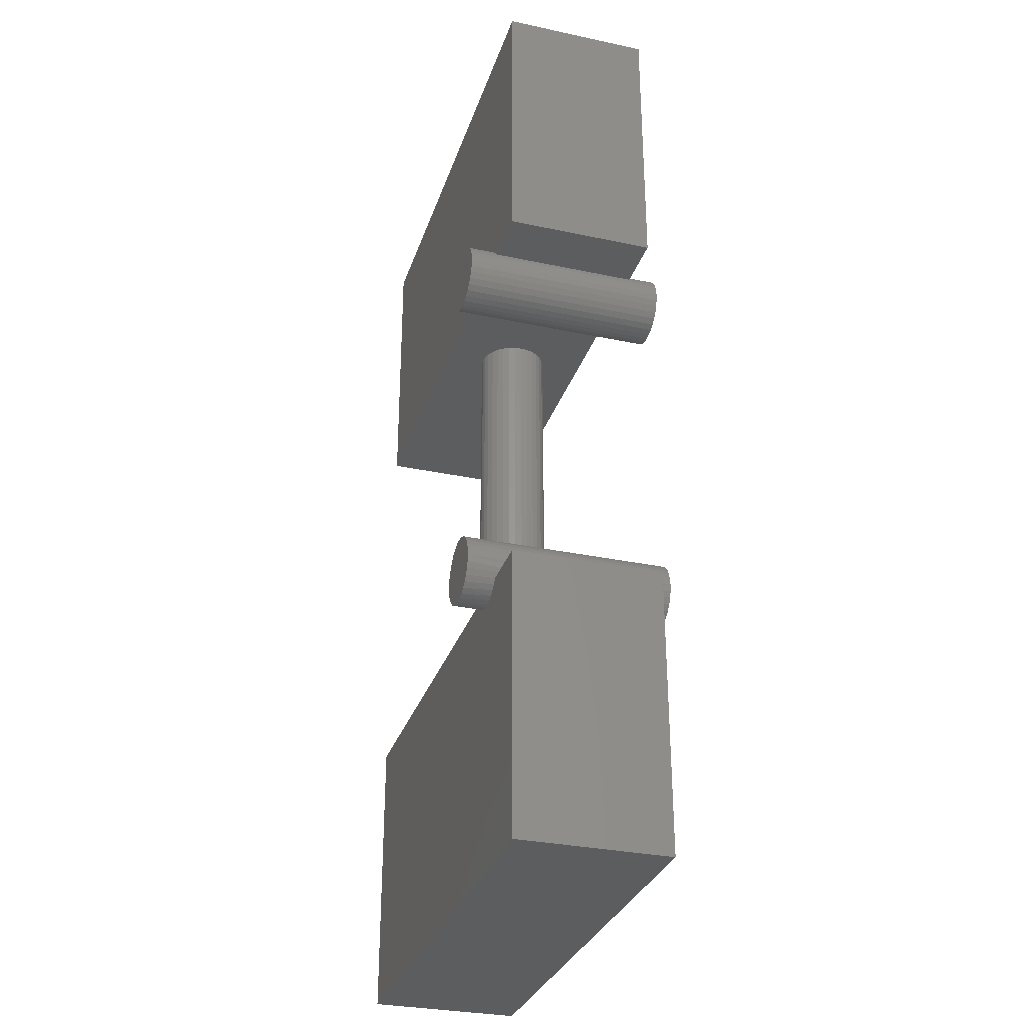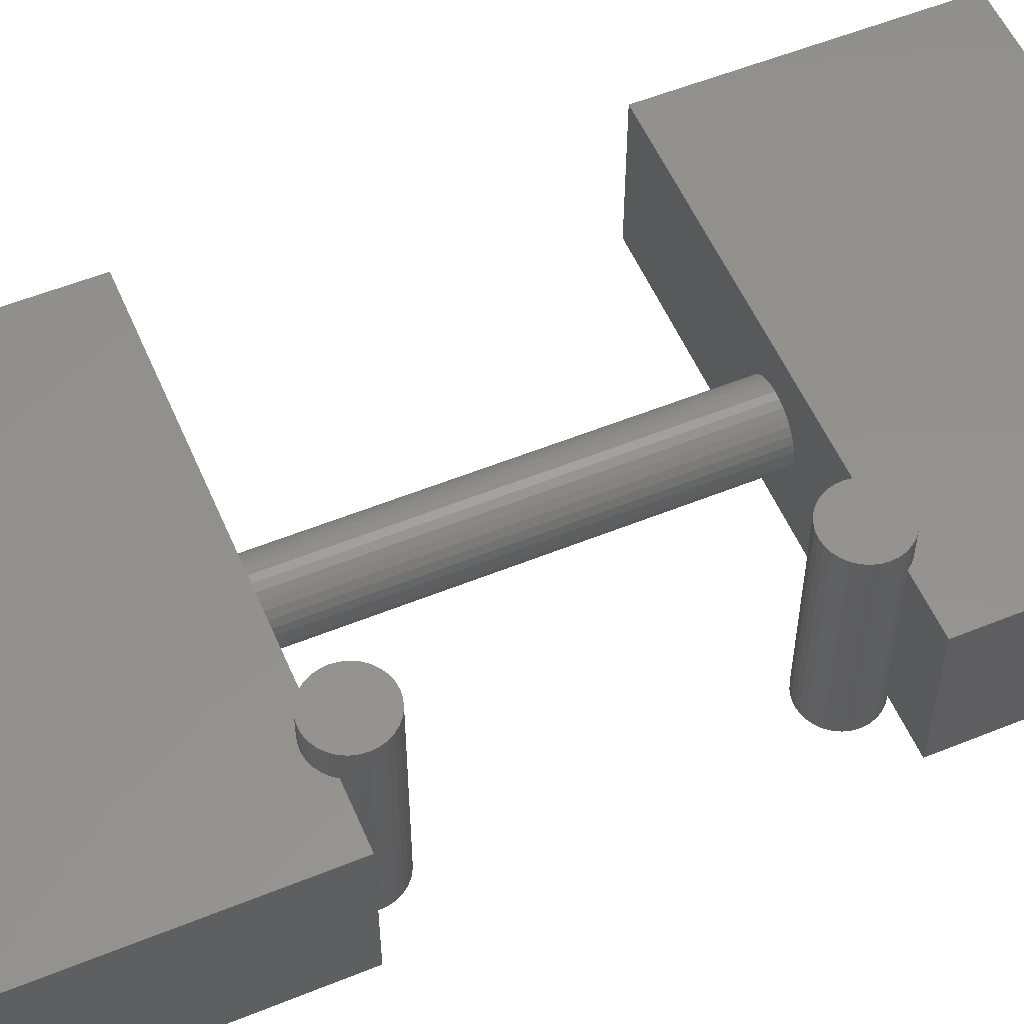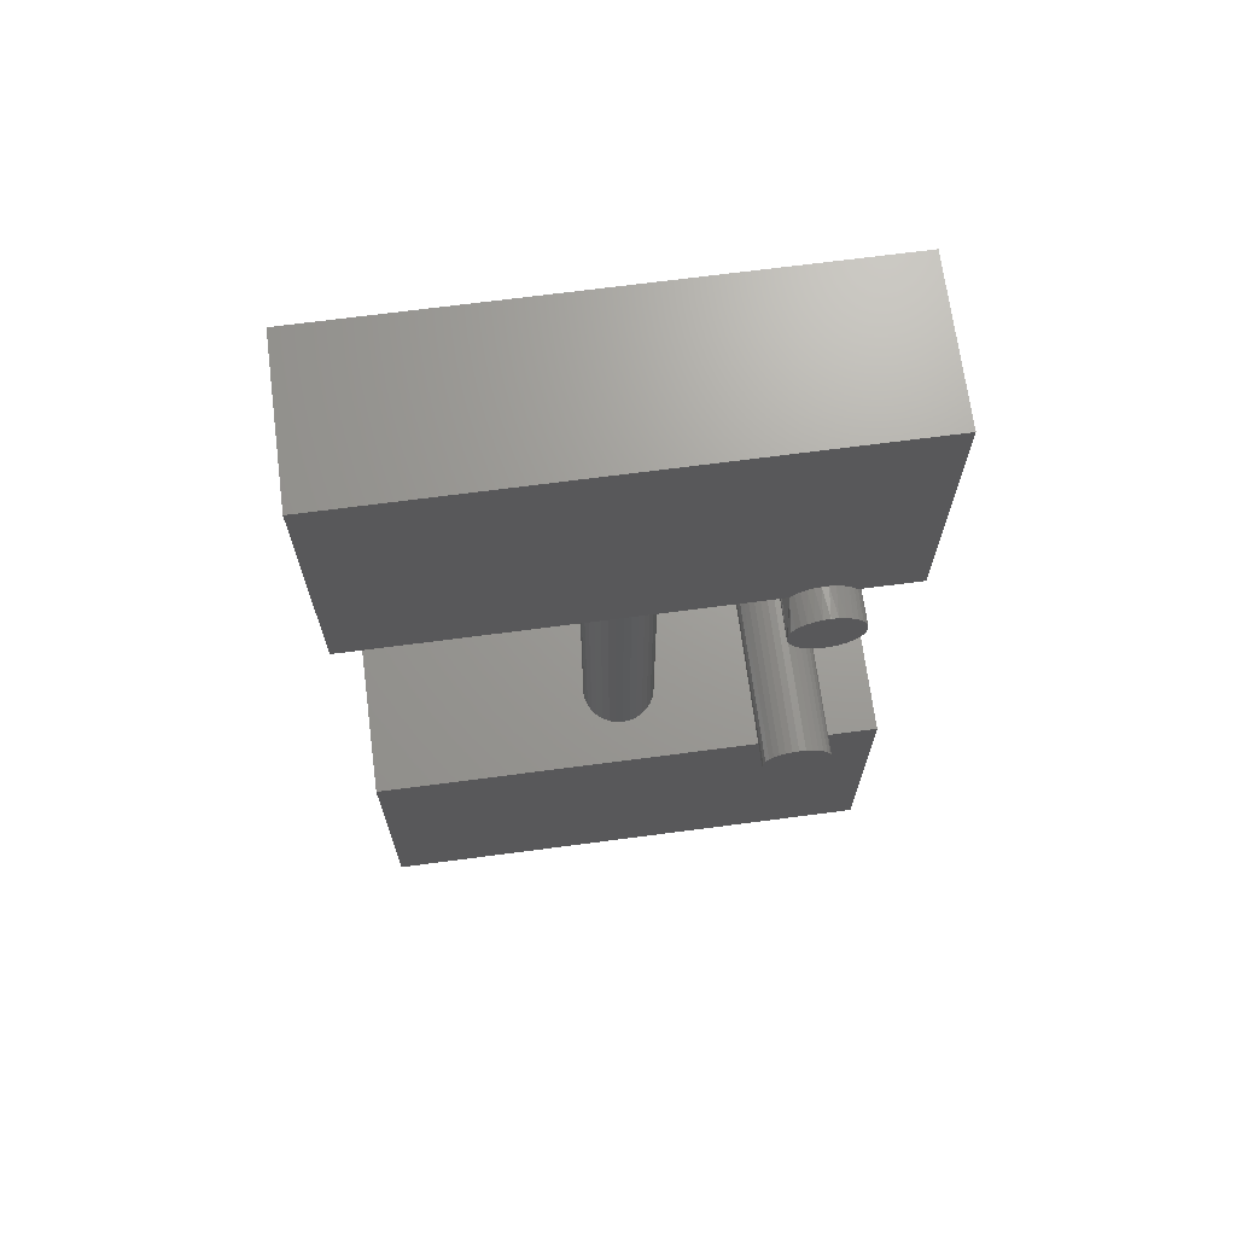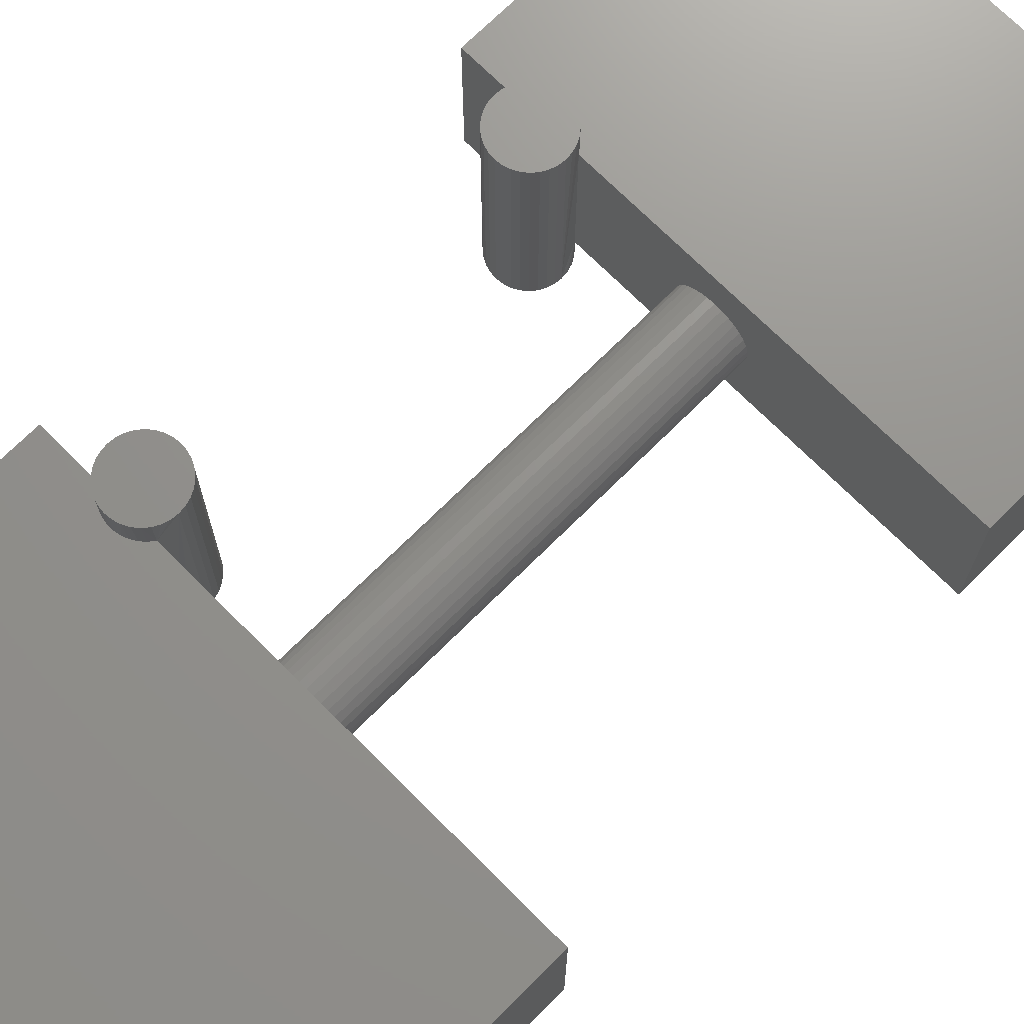
<metadata>
{"format":"stl","ext":"stl","renderer":"f3d","projection":"perspective","resolution":1024,"background":"white","views":[{"elev":-31.1,"azim":73.1,"up":"+Z"},{"elev":55.3,"azim":66.9,"up":"+Y"},{"elev":69.2,"azim":-7.5,"up":"+Z"},{"elev":71.5,"azim":-134.9,"up":"+Y"}]}
</metadata>
<code>
# stl→obj: 258 verts, 512 faces
v -0.04688 5.801e-18 0.1937
v -0.04688 5.801e-18 0.7282
v -0.04596 0.009241 0.1937
v -0.04596 0.009241 0.7282
v -0.04327 0.01813 0.1937
v -0.04327 0.01813 0.7282
v -0.03889 0.02632 0.1937
v -0.03889 0.02632 0.7282
v -0.033 0.03349 0.1937
v -0.033 0.03349 0.7282
v -0.02582 0.03939 0.1937
v -0.02582 0.03939 0.7282
v -0.01763 0.04376 0.1937
v -0.01763 0.04376 0.7282
v -0.008748 0.04646 0.1937
v -0.008748 0.04646 0.7282
v 0.0004934 0.04737 0.1937
v 0.0004934 0.04737 0.7282
v 0.009735 0.04646 0.1937
v 0.009735 0.04646 0.7282
v 0.01862 0.04376 0.1937
v 0.01862 0.04376 0.7282
v 0.02681 0.03939 0.1937
v 0.02681 0.03939 0.7282
v 0.03399 0.03349 0.1937
v 0.03399 0.03349 0.7282
v 0.03988 0.02632 0.1937
v 0.03988 0.02632 0.7282
v 0.04426 0.01813 0.1937
v 0.04426 0.01813 0.7282
v 0.04695 0.009241 0.1937
v 0.04695 0.009241 0.7282
v 0.04786 0 0.1937
v 0.04786 0 0.7282
v 0.04695 -0.009241 0.1937
v 0.04695 -0.009241 0.7282
v 0.04426 -0.01813 0.1937
v 0.04426 -0.01813 0.7282
v 0.03988 -0.02632 0.1937
v 0.03988 -0.02632 0.7282
v 0.03399 -0.03349 0.1937
v 0.03399 -0.03349 0.7282
v 0.02681 -0.03939 0.1937
v 0.02681 -0.03939 0.7282
v 0.01862 -0.04376 0.1937
v 0.01862 -0.04376 0.7282
v 0.009735 -0.04646 0.1937
v 0.009735 -0.04646 0.7282
v 0.0004934 -0.04737 0.1937
v 0.0004934 -0.04737 0.7282
v -0.008748 -0.04646 0.1937
v -0.008748 -0.04646 0.7282
v -0.01763 -0.04376 0.1937
v -0.01763 -0.04376 0.7282
v -0.02582 -0.03939 0.1937
v -0.02582 -0.03939 0.7282
v -0.033 -0.03349 0.1937
v -0.033 -0.03349 0.7282
v -0.03889 -0.02632 0.1937
v -0.03889 -0.02632 0.7282
v -0.04327 -0.01813 0.1937
v -0.04327 -0.01813 0.7282
v -0.04596 -0.009241 0.1937
v -0.04596 -0.009241 0.7282
v 0.2656 0.1406 0.2188
v 0.2621 7.637e-17 0.201
v 0.2647 0.1406 0.2097
v 0.2656 -0.1406 0.2188
v 0.2647 -0.1406 0.2097
v 0.1864 -0.1406 0.186
v 0.1854 -0.1016 0.187
v 0.1917 -0.1016 0.1814
v 0.1935 -0.1406 0.1802
v 0.1989 -0.1016 0.1771
v 0.2015 -0.1406 0.1759
v 0.2068 -0.1016 0.1741
v 0.2102 -0.1406 0.1733
v 0.215 -0.1016 0.1726
v 0.2192 -0.1406 0.1724
v 0.2235 -0.1016 0.1726
v 0.2283 -0.1406 0.1733
v 0.2317 -0.1016 0.1741
v 0.237 -0.1406 0.1759
v 0.2396 -0.1016 0.1771
v 0.245 -0.1406 0.1802
v 0.2468 -0.1016 0.1814
v 0.252 -0.1406 0.186
v 0.2531 -0.1016 0.187
v 0.2578 -0.1406 0.193
v 0.2621 -0.1406 0.201
v 0.1917 0.1016 0.1814
v 0.1854 0.1016 0.187
v 0.1864 0.1406 0.186
v 0.1935 0.1406 0.1802
v 0.1989 0.1016 0.1771
v 0.2015 0.1406 0.1759
v 0.2068 0.1016 0.1741
v 0.2102 0.1406 0.1733
v 0.215 0.1016 0.1726
v 0.2192 0.1406 0.1724
v 0.2235 0.1016 0.1726
v 0.2283 0.1406 0.1733
v 0.2317 0.1016 0.1741
v 0.237 0.1406 0.1759
v 0.2396 0.1016 0.1771
v 0.245 0.1406 0.1802
v 0.2468 0.1016 0.1814
v 0.252 0.1406 0.186
v 0.2531 0.1016 0.187
v 0.2578 0.1406 0.193
v 0.2621 0.1406 0.201
v 0.1802 0.1016 0.1937
v 0.1729 0.1406 0.2188
v 0.1738 0.1406 0.2097
v 0.1764 0.1406 0.201
v 0.1807 0.1406 0.193
v 0.2583 0.1016 0.1937
v 0.2583 -0.1016 0.1937
v 0.1802 -0.1016 0.1937
v 0.1764 -0.1406 0.201
v 0.1738 -0.1406 0.2097
v 0.1729 -0.1406 0.2188
v 0.1807 -0.1406 0.193
v 0.3359 -0.1016 0.7282
v 0.2583 -0.1016 0.7282
v 0.3359 0.1016 0.7282
v 0.2583 0.1016 0.7282
v 0.1802 0.1016 0.7282
v 0.1802 -0.1016 0.7282
v -0.3359 -0.1016 0.7282
v -0.3359 0.1016 0.7282
v 0.1854 0.1016 0.7348
v -0.3359 0.1016 1.117
v 0.3359 0.1016 1.117
v 0.215 0.1016 0.7493
v 0.2068 0.1016 0.7478
v 0.1989 0.1016 0.7448
v 0.1917 0.1016 0.7404
v 0.2531 0.1016 0.7348
v 0.2468 0.1016 0.7404
v 0.2396 0.1016 0.7448
v 0.2317 0.1016 0.7478
v 0.2235 0.1016 0.7493
v 0.1854 -0.1016 0.7348
v -0.3359 -0.1016 1.117
v 0.1917 -0.1016 0.7404
v 0.1989 -0.1016 0.7448
v 0.2068 -0.1016 0.7478
v 0.215 -0.1016 0.7493
v 0.3359 -0.1016 1.117
v 0.2235 -0.1016 0.7493
v 0.2317 -0.1016 0.7478
v 0.2396 -0.1016 0.7448
v 0.2468 -0.1016 0.7404
v 0.2531 -0.1016 0.7348
v 0.2656 0.1406 0.7031
v 0.2621 6.249e-17 0.7209
v 0.2656 -0.1406 0.7031
v 0.2647 0.1406 0.7122
v 0.1864 0.1406 0.7359
v 0.1935 0.1406 0.7417
v 0.2015 0.1406 0.746
v 0.2102 0.1406 0.7486
v 0.2192 0.1406 0.7495
v 0.2283 0.1406 0.7486
v 0.237 0.1406 0.746
v 0.245 0.1406 0.7417
v 0.252 0.1406 0.7359
v 0.2578 0.1406 0.7289
v 0.2621 0.1406 0.7209
v 0.1864 -0.1406 0.7359
v 0.1935 -0.1406 0.7417
v 0.2015 -0.1406 0.746
v 0.2102 -0.1406 0.7486
v 0.2192 -0.1406 0.7495
v 0.2283 -0.1406 0.7486
v 0.237 -0.1406 0.746
v 0.245 -0.1406 0.7417
v 0.252 -0.1406 0.7359
v 0.2578 -0.1406 0.7289
v 0.2621 -0.1406 0.7209
v 0.2647 -0.1406 0.7122
v 0.1729 -0.1406 0.7031
v 0.1738 -0.1406 0.7122
v 0.1764 -0.1406 0.7209
v 0.1807 -0.1406 0.7289
v 0.1764 0.1406 0.7209
v 0.1738 0.1406 0.7122
v 0.1729 0.1406 0.7031
v 0.1807 0.1406 0.7289
v 0.3359 -0.1016 0.1937
v 0.3359 0.1016 0.1937
v -0.3359 -0.1016 0.1937
v -0.3359 0.1016 0.1937
v 0.3359 0.1016 -0.1953
v -0.3359 0.1016 -0.1953
v 0.3359 -0.1016 -0.1953
v -0.3359 -0.1016 -0.1953
v 0.2192 -0.1406 0.2651
v 0.2102 -0.1406 0.2642
v 0.2015 -0.1406 0.2616
v 0.2283 -0.1406 0.2642
v 0.237 -0.1406 0.2616
v 0.1935 -0.1406 0.2573
v 0.245 -0.1406 0.2573
v 0.1864 -0.1406 0.2515
v 0.252 -0.1406 0.2515
v 0.1807 -0.1406 0.2445
v 0.2578 -0.1406 0.2445
v 0.1764 -0.1406 0.2365
v 0.2621 -0.1406 0.2365
v 0.1738 -0.1406 0.2278
v 0.2647 -0.1406 0.2278
v 0.2015 0.1406 0.2616
v 0.2102 0.1406 0.2642
v 0.2192 0.1406 0.2651
v 0.2283 0.1406 0.2642
v 0.237 0.1406 0.2616
v 0.1935 0.1406 0.2573
v 0.245 0.1406 0.2573
v 0.1864 0.1406 0.2515
v 0.252 0.1406 0.2515
v 0.1807 0.1406 0.2445
v 0.2578 0.1406 0.2445
v 0.1764 0.1406 0.2365
v 0.2621 0.1406 0.2365
v 0.1738 0.1406 0.2278
v 0.2647 0.1406 0.2278
v 0.2647 -0.1406 0.6941
v 0.1764 -0.1406 0.6854
v 0.2621 -0.1406 0.6854
v 0.1807 -0.1406 0.6774
v 0.2578 -0.1406 0.6774
v 0.1864 -0.1406 0.6703
v 0.252 -0.1406 0.6703
v 0.1935 -0.1406 0.6646
v 0.245 -0.1406 0.6646
v 0.2015 -0.1406 0.6603
v 0.237 -0.1406 0.6603
v 0.2102 -0.1406 0.6576
v 0.2192 -0.1406 0.6567
v 0.2283 -0.1406 0.6576
v 0.1738 -0.1406 0.6941
v 0.2621 0.1406 0.6854
v 0.1764 0.1406 0.6854
v 0.2647 0.1406 0.6941
v 0.1807 0.1406 0.6774
v 0.2578 0.1406 0.6774
v 0.1864 0.1406 0.6703
v 0.252 0.1406 0.6703
v 0.1935 0.1406 0.6646
v 0.245 0.1406 0.6646
v 0.2015 0.1406 0.6603
v 0.237 0.1406 0.6603
v 0.2102 0.1406 0.6576
v 0.2192 0.1406 0.6567
v 0.2283 0.1406 0.6576
v 0.1738 0.1406 0.6941
f 1 2 3
f 3 2 4
f 3 4 5
f 5 4 6
f 5 6 7
f 7 6 8
f 7 8 9
f 9 8 10
f 9 10 11
f 11 10 12
f 11 12 13
f 13 12 14
f 13 14 15
f 15 14 16
f 15 16 17
f 17 16 18
f 17 18 19
f 19 18 20
f 19 20 21
f 21 20 22
f 21 22 23
f 23 22 24
f 23 24 25
f 25 24 26
f 25 26 27
f 27 26 28
f 27 28 29
f 29 28 30
f 29 30 31
f 31 30 32
f 31 32 33
f 33 32 34
f 33 34 35
f 35 34 36
f 35 36 37
f 37 36 38
f 37 38 39
f 39 38 40
f 39 40 41
f 41 40 42
f 41 42 43
f 43 42 44
f 43 44 45
f 45 44 46
f 45 46 47
f 47 46 48
f 47 48 49
f 49 48 50
f 49 50 51
f 51 50 52
f 51 52 53
f 53 52 54
f 53 54 55
f 55 54 56
f 55 56 57
f 57 56 58
f 57 58 59
f 59 58 60
f 59 60 61
f 61 60 62
f 61 62 63
f 63 62 64
f 63 64 1
f 1 64 2
f 65 66 67
f 65 68 66
f 68 69 66
f 70 71 72
f 70 72 73
f 73 72 74
f 73 74 75
f 75 74 76
f 75 76 77
f 77 76 78
f 77 78 79
f 78 80 79
f 81 79 80
f 80 82 81
f 83 81 82
f 82 84 83
f 85 83 84
f 84 86 85
f 87 85 86
f 86 88 87
f 89 87 88
f 89 66 90
f 66 69 90
f 91 92 93
f 93 94 91
f 95 91 94
f 94 96 95
f 97 95 96
f 96 98 97
f 99 97 98
f 98 100 99
f 99 100 101
f 101 100 102
f 101 102 103
f 103 102 104
f 103 104 105
f 105 104 106
f 105 106 107
f 107 106 108
f 107 108 109
f 109 108 110
f 66 111 67
f 112 113 114
f 112 114 115
f 112 115 116
f 112 116 93
f 112 93 92
f 117 109 110
f 117 110 111
f 117 111 66
f 118 117 66
f 118 66 89
f 118 89 88
f 113 112 119
f 113 119 120
f 113 120 121
f 113 121 122
f 71 70 119
f 119 70 123
f 119 123 120
f 124 125 126
f 126 125 127
f 128 129 34
f 128 34 32
f 128 32 30
f 128 30 28
f 128 28 26
f 128 26 24
f 128 24 22
f 128 22 20
f 128 20 18
f 130 131 2
f 130 2 64
f 130 64 62
f 130 62 60
f 130 60 58
f 130 58 56
f 130 56 54
f 130 54 52
f 130 52 50
f 130 50 129
f 131 128 18
f 131 18 16
f 131 16 14
f 131 14 12
f 131 12 10
f 131 10 8
f 131 8 6
f 131 6 4
f 131 4 2
f 129 50 48
f 129 48 46
f 129 46 44
f 129 44 42
f 129 42 40
f 129 40 38
f 129 38 36
f 129 36 34
f 131 132 128
f 133 134 135
f 133 135 136
f 133 136 137
f 133 137 138
f 133 138 132
f 133 132 131
f 134 126 127
f 134 127 139
f 134 139 140
f 134 140 141
f 134 141 142
f 134 142 143
f 134 143 135
f 129 144 130
f 145 130 144
f 145 144 146
f 145 146 147
f 145 147 148
f 145 148 149
f 145 149 150
f 150 149 151
f 150 151 152
f 150 152 153
f 150 153 154
f 150 154 155
f 150 155 125
f 150 125 124
f 156 157 158
f 156 159 157
f 160 132 138
f 160 138 161
f 161 138 137
f 161 137 162
f 162 137 136
f 162 136 163
f 163 136 135
f 163 135 164
f 164 135 143
f 164 143 165
f 143 142 165
f 166 165 142
f 142 141 166
f 167 166 141
f 141 140 167
f 168 167 140
f 140 139 168
f 169 168 139
f 169 157 170
f 157 159 170
f 146 144 171
f 171 172 146
f 147 146 172
f 172 173 147
f 148 147 173
f 173 174 148
f 149 148 174
f 174 175 149
f 151 149 175
f 175 176 151
f 151 176 152
f 152 176 177
f 152 177 153
f 153 177 178
f 153 178 154
f 154 178 179
f 154 179 155
f 155 179 180
f 157 181 182
f 158 157 182
f 129 183 184
f 129 184 185
f 129 185 186
f 129 186 171
f 129 171 144
f 125 155 180
f 125 180 181
f 125 181 157
f 127 125 157
f 127 157 169
f 127 169 139
f 183 129 128
f 183 128 187
f 183 187 188
f 183 188 189
f 132 160 128
f 128 160 190
f 128 190 187
f 191 192 118
f 118 192 117
f 112 17 19
f 112 19 21
f 112 21 23
f 112 23 25
f 112 25 27
f 112 27 29
f 112 29 31
f 112 31 33
f 112 33 119
f 193 119 49
f 193 49 51
f 193 51 53
f 193 53 55
f 193 55 57
f 193 57 59
f 193 59 61
f 193 61 63
f 193 63 1
f 193 1 194
f 194 1 3
f 194 3 5
f 194 5 7
f 194 7 9
f 194 9 11
f 194 11 13
f 194 13 15
f 194 15 17
f 194 17 112
f 119 33 35
f 119 35 37
f 119 37 39
f 119 39 41
f 119 41 43
f 119 43 45
f 119 45 47
f 119 47 49
f 195 196 99
f 195 99 101
f 195 101 103
f 192 195 103
f 192 103 105
f 192 105 107
f 192 107 109
f 192 109 117
f 196 194 112
f 196 112 92
f 196 92 91
f 196 91 95
f 196 95 97
f 196 97 99
f 197 82 80
f 197 80 78
f 197 78 198
f 191 118 88
f 191 88 86
f 191 86 84
f 191 84 82
f 191 82 197
f 198 78 76
f 198 76 74
f 198 74 72
f 198 72 71
f 198 71 119
f 198 119 193
f 199 200 201
f 202 199 201
f 202 201 203
f 203 201 204
f 203 204 205
f 205 204 206
f 205 206 207
f 207 206 208
f 207 208 209
f 209 208 210
f 209 210 211
f 211 210 212
f 211 212 213
f 69 120 90
f 90 120 123
f 90 123 89
f 89 123 70
f 89 70 87
f 87 70 73
f 87 73 85
f 85 73 75
f 85 75 83
f 83 75 77
f 83 77 79
f 83 79 81
f 213 212 68
f 68 212 122
f 68 122 69
f 69 122 121
f 69 121 120
f 214 215 216
f 214 216 217
f 218 214 217
f 219 214 218
f 220 219 218
f 221 219 220
f 222 221 220
f 223 221 222
f 224 223 222
f 225 223 224
f 226 225 224
f 227 225 226
f 228 227 226
f 111 115 67
f 116 115 111
f 110 116 111
f 93 116 110
f 108 93 110
f 94 93 108
f 106 94 108
f 96 94 106
f 104 96 106
f 98 96 104
f 100 98 104
f 102 100 104
f 115 114 67
f 67 114 113
f 67 113 65
f 65 113 227
f 65 227 228
f 68 65 213
f 213 65 228
f 213 228 211
f 211 228 226
f 211 226 209
f 209 226 224
f 209 224 207
f 207 224 222
f 207 222 205
f 205 222 220
f 205 220 203
f 203 220 218
f 203 218 202
f 202 218 217
f 202 217 199
f 199 217 216
f 199 216 200
f 200 216 215
f 200 215 201
f 201 215 214
f 201 214 204
f 204 214 219
f 204 219 206
f 206 219 221
f 206 221 208
f 208 221 223
f 208 223 210
f 210 223 225
f 210 225 212
f 212 225 227
f 212 227 122
f 122 227 113
f 145 133 130
f 130 133 131
f 124 126 150
f 150 126 134
f 145 150 133
f 133 150 134
f 175 174 173
f 176 175 173
f 176 173 177
f 177 173 172
f 177 172 178
f 178 172 171
f 178 171 179
f 179 171 186
f 179 186 180
f 180 186 185
f 180 185 181
f 181 185 184
f 181 184 182
f 229 230 231
f 231 230 232
f 231 232 233
f 233 232 234
f 233 234 235
f 235 234 236
f 235 236 237
f 237 236 238
f 237 238 239
f 239 238 240
f 239 240 241
f 239 241 242
f 182 184 158
f 158 184 183
f 158 183 229
f 229 183 243
f 229 243 230
f 162 163 164
f 162 164 165
f 166 162 165
f 161 162 166
f 167 161 166
f 160 161 167
f 168 160 167
f 190 160 168
f 169 190 168
f 187 190 169
f 170 187 169
f 188 187 170
f 159 188 170
f 244 245 246
f 247 245 244
f 248 247 244
f 249 247 248
f 250 249 248
f 251 249 250
f 252 251 250
f 253 251 252
f 254 253 252
f 255 253 254
f 256 255 254
f 257 256 254
f 245 258 246
f 246 258 189
f 246 189 156
f 156 189 188
f 156 188 159
f 156 158 246
f 246 158 229
f 246 229 244
f 244 229 231
f 244 231 248
f 248 231 233
f 248 233 250
f 250 233 235
f 250 235 252
f 252 235 237
f 252 237 254
f 254 237 239
f 254 239 257
f 257 239 242
f 257 242 256
f 256 242 241
f 256 241 255
f 255 241 240
f 255 240 253
f 253 240 238
f 253 238 251
f 251 238 236
f 251 236 249
f 249 236 234
f 249 234 247
f 247 234 232
f 247 232 245
f 245 232 230
f 245 230 258
f 258 230 243
f 258 243 189
f 189 243 183
f 193 194 198
f 198 194 196
f 197 195 191
f 191 195 192
f 198 196 197
f 197 196 195

</code>
